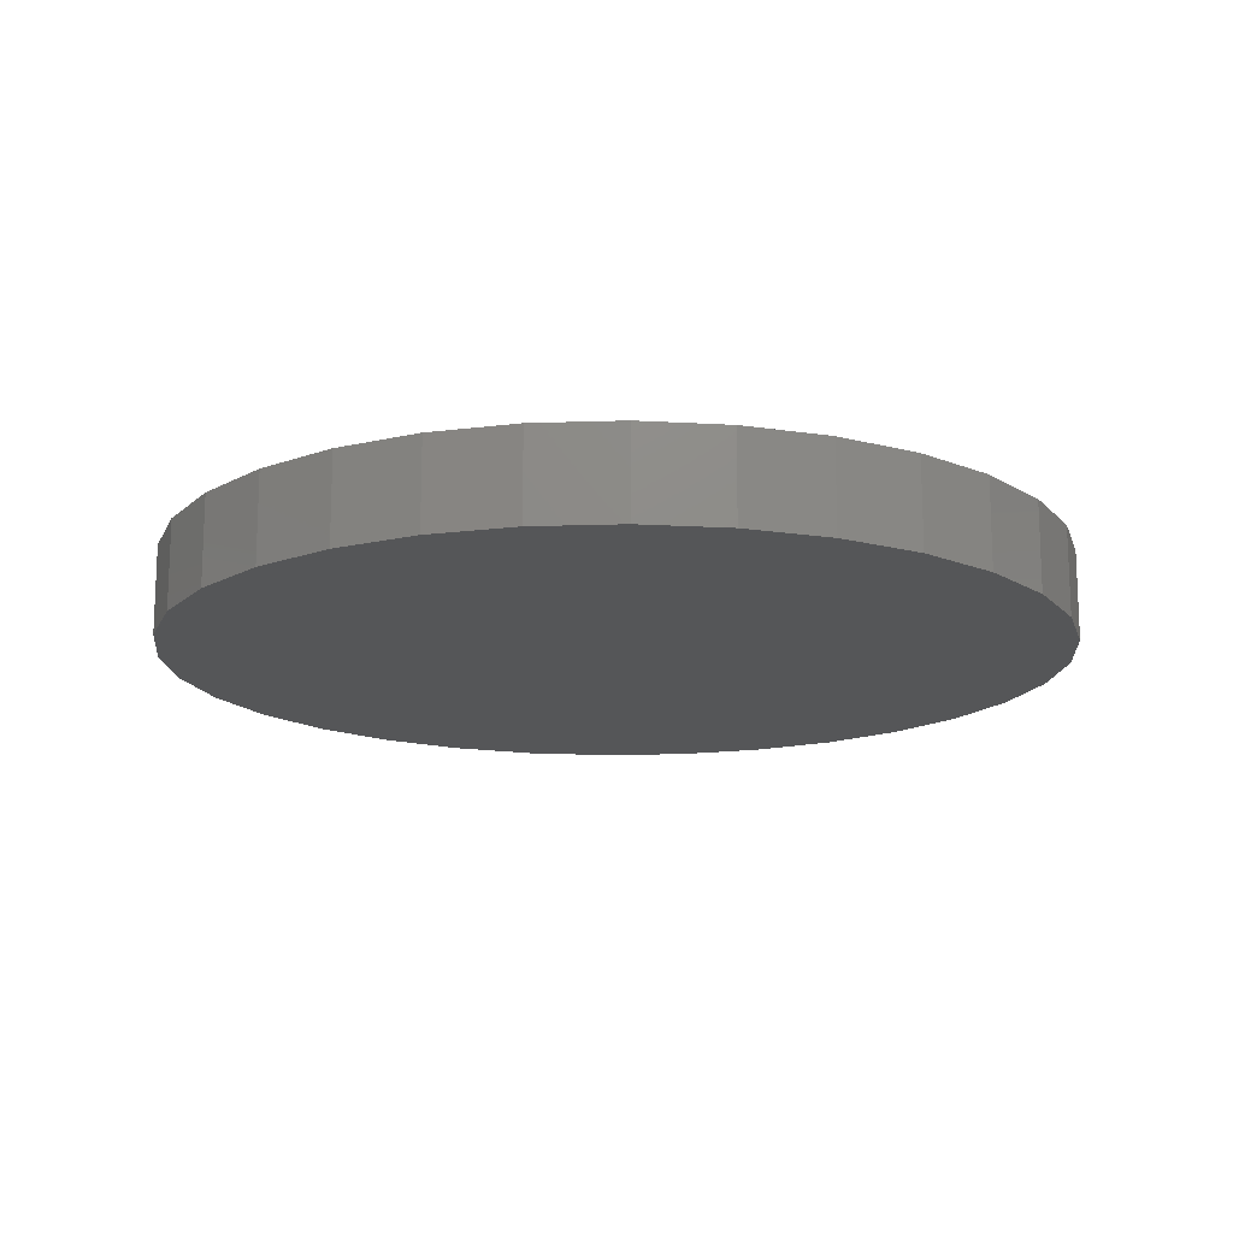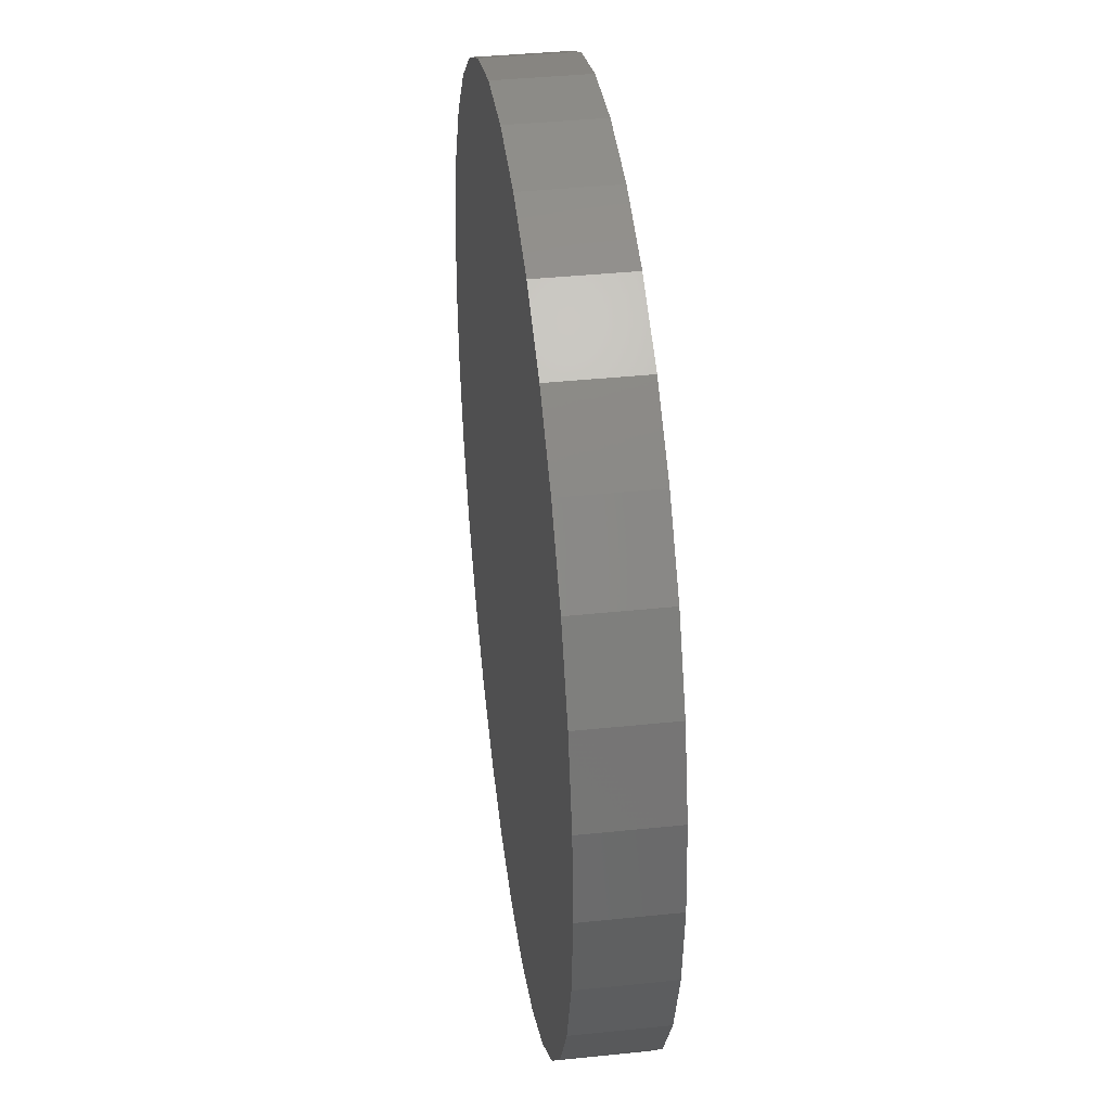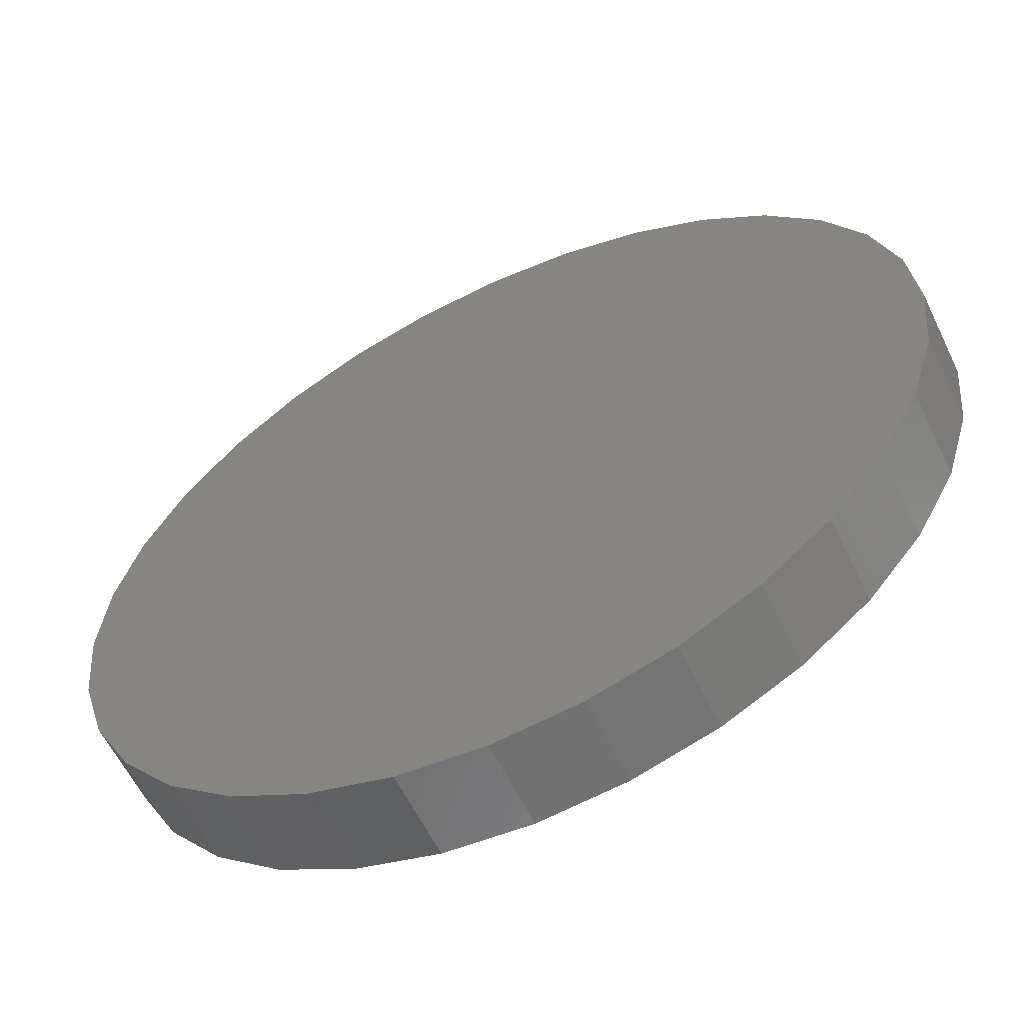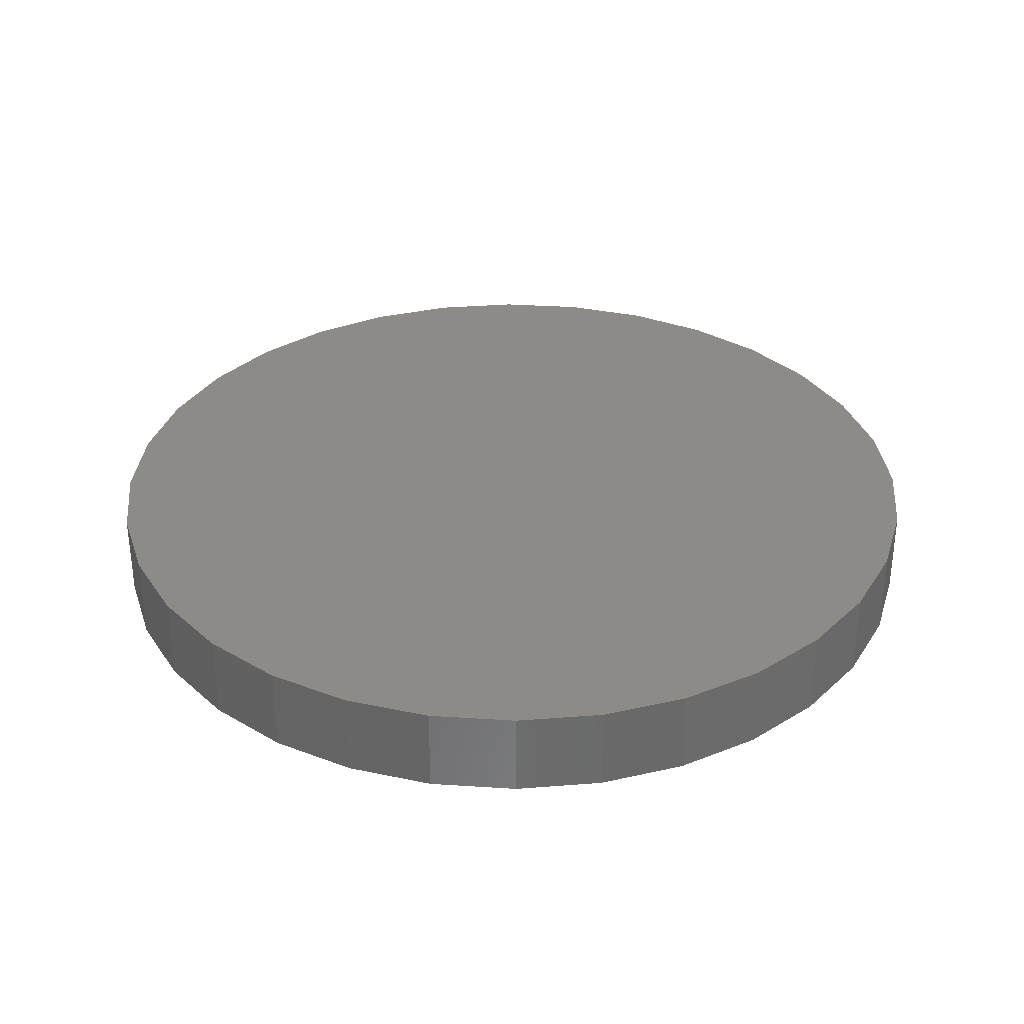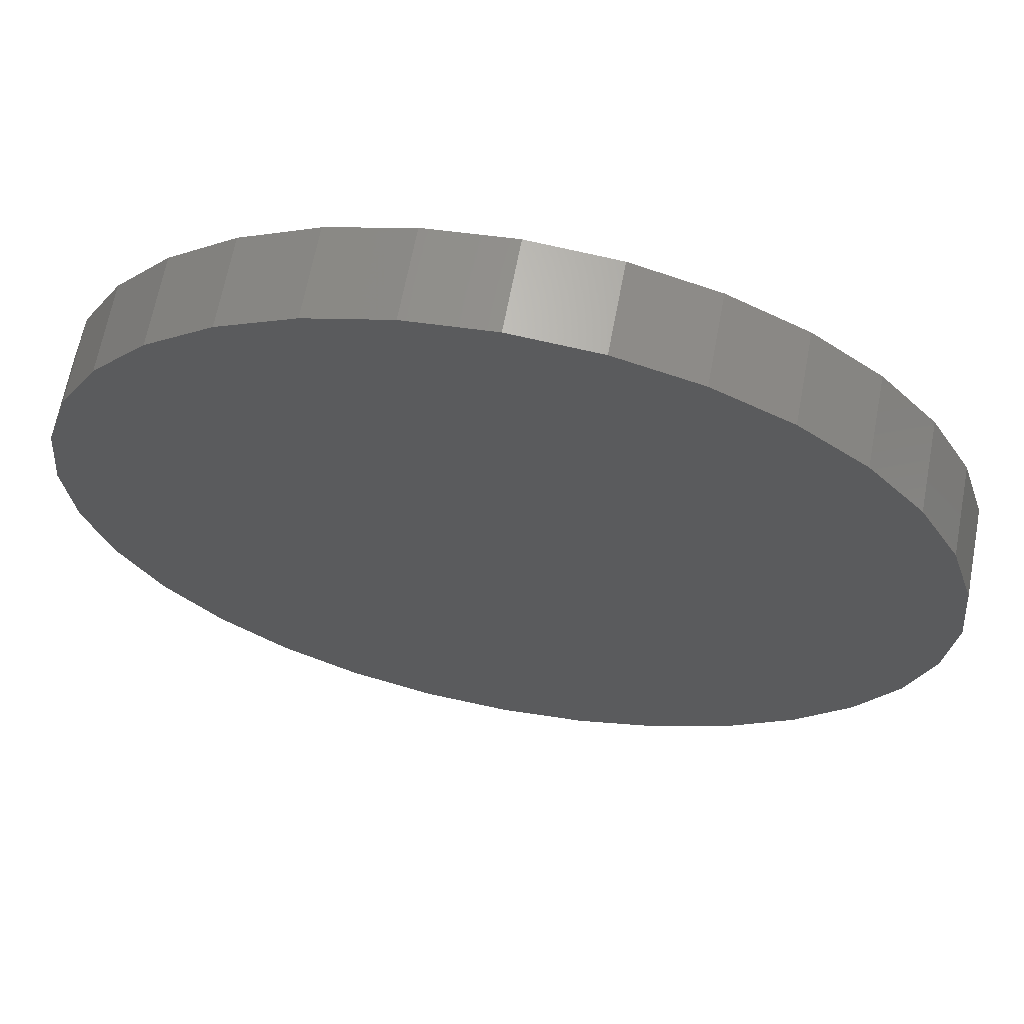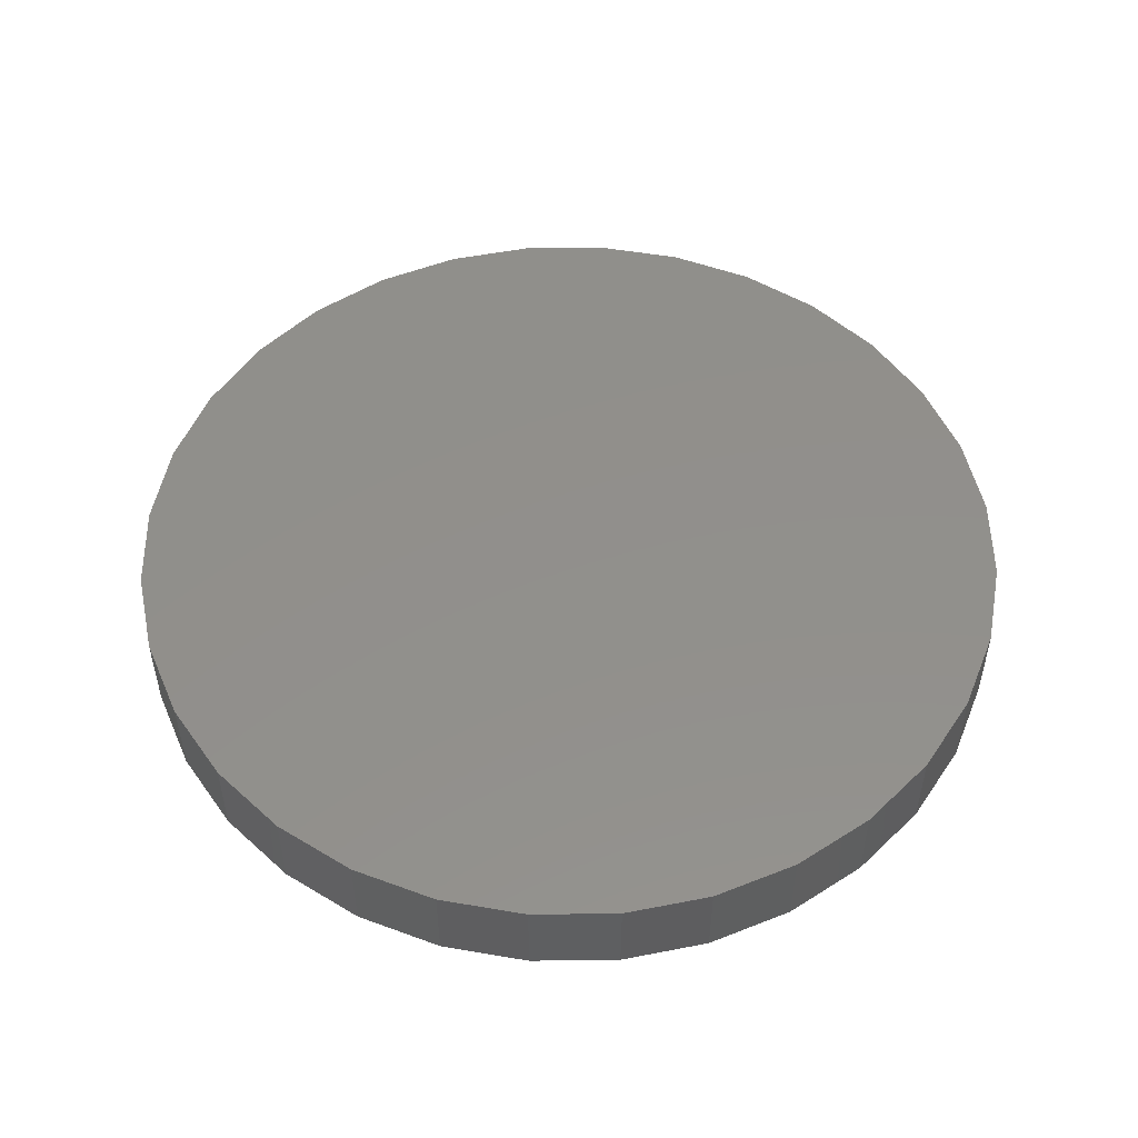
<metadata>
{"format":"stl","ext":"stl","renderer":"f3d","projection":"perspective","resolution":1024,"background":"white","views":[{"elev":-15.2,"azim":32.3,"up":"+Z"},{"elev":39.3,"azim":82.6,"up":"+Y"},{"elev":-59.8,"azim":25.7,"up":"+Y"},{"elev":33.1,"azim":-56.8,"up":"+Z"},{"elev":65.6,"azim":10.7,"up":"+Y"},{"elev":51.6,"azim":-107.6,"up":"+Z"}]}
</metadata>
<code>
# stl→obj: 64 verts, 124 faces
v 0.08684 -0.09474 0.2031
v 0.08684 -0.09474 0.2109
v 0.0876 -0.08704 0.2031
v 0.0876 -0.08704 0.2109
v 0.08985 -0.07963 0.2031
v 0.08985 -0.07963 0.2109
v 0.09349 -0.07281 0.2031
v 0.09349 -0.07281 0.2109
v 0.0984 -0.06682 0.2031
v 0.0984 -0.06682 0.2109
v 0.1044 -0.06192 0.2031
v 0.1044 -0.06192 0.2109
v 0.1112 -0.05827 0.2031
v 0.1112 -0.05827 0.2109
v 0.1186 -0.05602 0.2031
v 0.1186 -0.05602 0.2109
v 0.1263 -0.05526 0.2031
v 0.1263 -0.05526 0.2109
v 0.134 -0.05602 0.2031
v 0.134 -0.05602 0.2109
v 0.1414 -0.05827 0.2031
v 0.1414 -0.05827 0.2109
v 0.1482 -0.06192 0.2031
v 0.1482 -0.06192 0.2109
v 0.1542 -0.06682 0.2031
v 0.1542 -0.06682 0.2109
v 0.1591 -0.07281 0.2031
v 0.1591 -0.07281 0.2109
v 0.1628 -0.07963 0.2031
v 0.1628 -0.07963 0.2109
v 0.165 -0.08704 0.2031
v 0.165 -0.08704 0.2109
v 0.1658 -0.09474 0.2031
v 0.1658 -0.09474 0.2109
v 0.165 -0.1024 0.2031
v 0.165 -0.1024 0.2109
v 0.1628 -0.1098 0.2031
v 0.1628 -0.1098 0.2109
v 0.1591 -0.1167 0.2031
v 0.1591 -0.1167 0.2109
v 0.1542 -0.1226 0.2031
v 0.1542 -0.1226 0.2109
v 0.1482 -0.1276 0.2031
v 0.1482 -0.1276 0.2109
v 0.1414 -0.1312 0.2031
v 0.1414 -0.1312 0.2109
v 0.134 -0.1335 0.2031
v 0.134 -0.1335 0.2109
v 0.1263 -0.1342 0.2031
v 0.1263 -0.1342 0.2109
v 0.1186 -0.1335 0.2031
v 0.1186 -0.1335 0.2109
v 0.1112 -0.1312 0.2031
v 0.1112 -0.1312 0.2109
v 0.1044 -0.1276 0.2031
v 0.1044 -0.1276 0.2109
v 0.0984 -0.1226 0.2031
v 0.0984 -0.1226 0.2109
v 0.09349 -0.1167 0.2031
v 0.09349 -0.1167 0.2109
v 0.08985 -0.1098 0.2031
v 0.08985 -0.1098 0.2109
v 0.0876 -0.1024 0.2031
v 0.0876 -0.1024 0.2109
f 1 2 3
f 3 2 4
f 3 4 5
f 5 4 6
f 5 6 7
f 7 6 8
f 7 8 9
f 9 8 10
f 9 10 11
f 11 10 12
f 11 12 13
f 13 12 14
f 13 14 15
f 15 14 16
f 15 16 17
f 17 16 18
f 17 18 19
f 19 18 20
f 19 20 21
f 21 20 22
f 21 22 23
f 23 22 24
f 23 24 25
f 25 24 26
f 25 26 27
f 27 26 28
f 27 28 29
f 29 28 30
f 29 30 31
f 31 30 32
f 31 32 33
f 33 32 34
f 33 34 35
f 35 34 36
f 35 36 37
f 37 36 38
f 37 38 39
f 39 38 40
f 39 40 41
f 41 40 42
f 41 42 43
f 43 42 44
f 43 44 45
f 45 44 46
f 45 46 47
f 47 46 48
f 47 48 49
f 49 48 50
f 49 50 51
f 51 50 52
f 51 52 53
f 53 52 54
f 53 54 55
f 55 54 56
f 55 56 57
f 57 56 58
f 57 58 59
f 59 58 60
f 59 60 61
f 61 60 62
f 61 62 63
f 63 62 64
f 63 64 1
f 1 64 2
f 13 15 17
f 13 17 19
f 21 13 19
f 11 13 21
f 23 11 21
f 9 11 23
f 25 9 23
f 7 9 25
f 27 7 25
f 5 7 27
f 29 5 27
f 3 5 29
f 31 3 29
f 37 61 35
f 59 61 37
f 39 59 37
f 57 59 39
f 41 57 39
f 55 57 41
f 43 55 41
f 53 55 43
f 45 53 43
f 51 53 45
f 49 51 45
f 47 49 45
f 61 63 35
f 35 63 1
f 35 1 33
f 33 1 3
f 33 3 31
f 18 16 14
f 20 18 14
f 20 14 22
f 22 14 12
f 22 12 24
f 24 12 10
f 24 10 26
f 26 10 8
f 26 8 28
f 28 8 6
f 28 6 30
f 30 6 4
f 30 4 32
f 36 62 38
f 38 62 60
f 38 60 40
f 40 60 58
f 40 58 42
f 42 58 56
f 42 56 44
f 44 56 54
f 44 54 46
f 46 54 52
f 46 52 50
f 46 50 48
f 32 4 34
f 34 4 2
f 34 2 36
f 36 2 64
f 36 64 62

</code>
